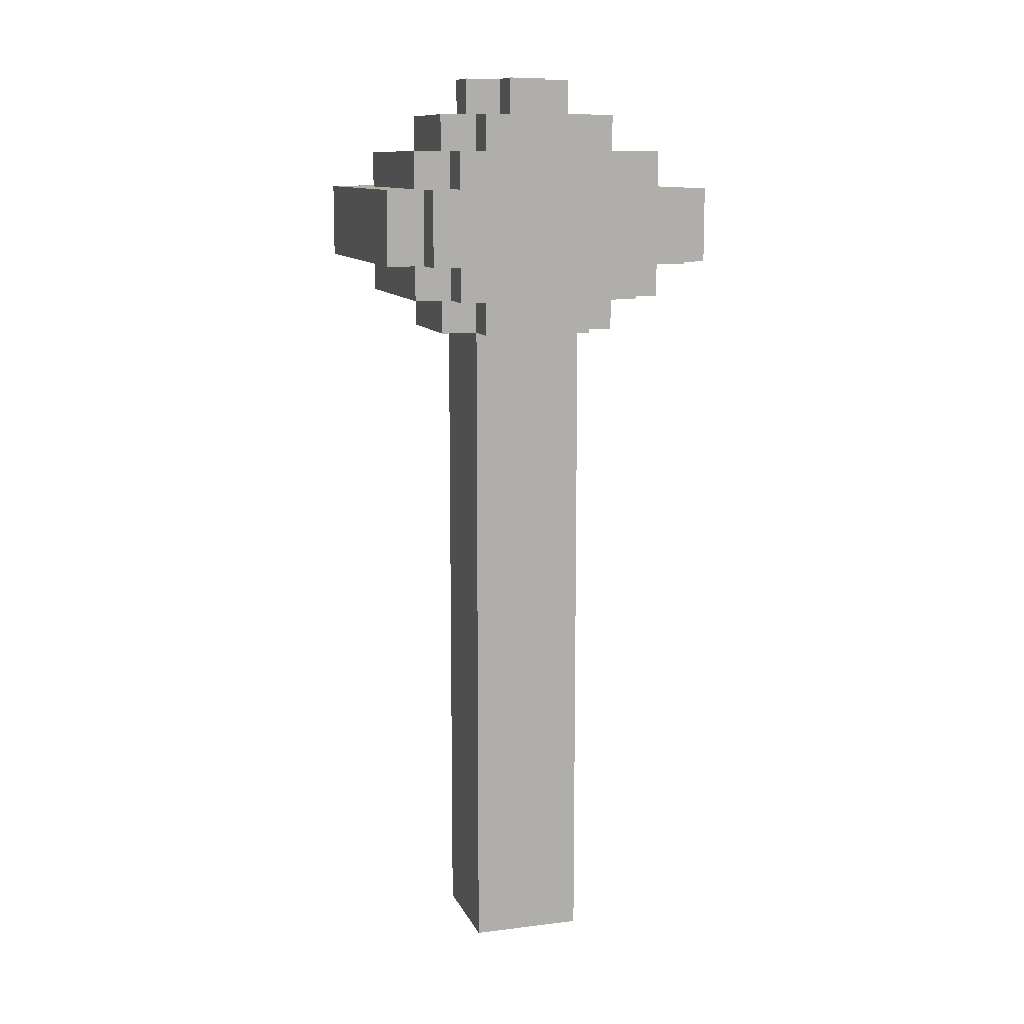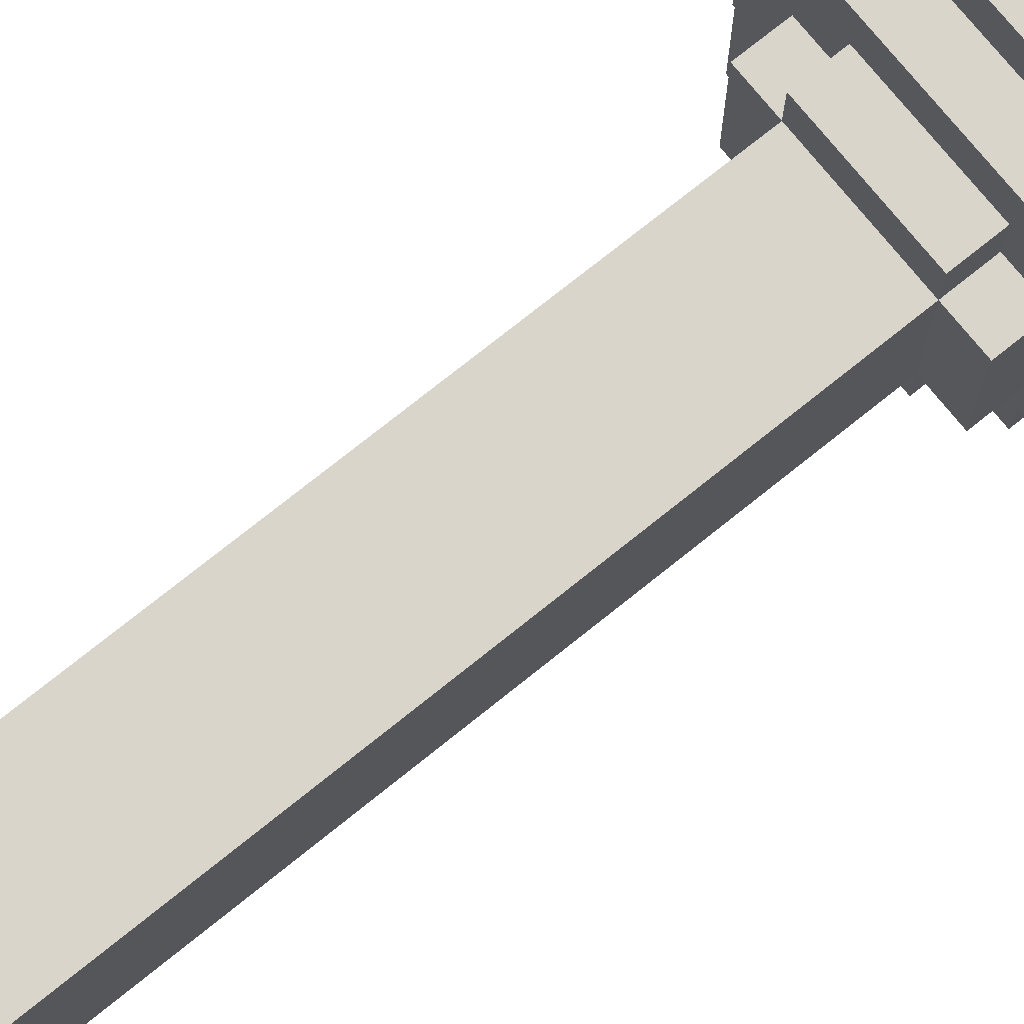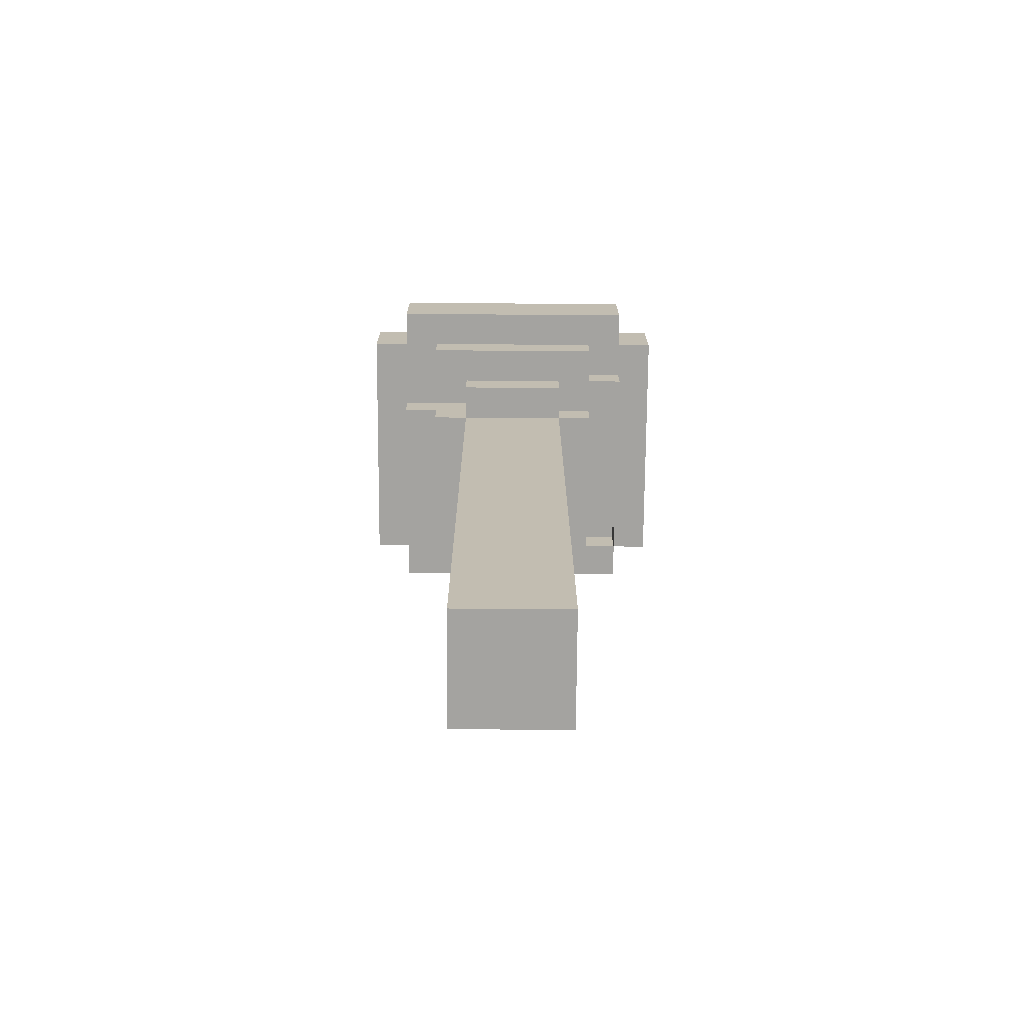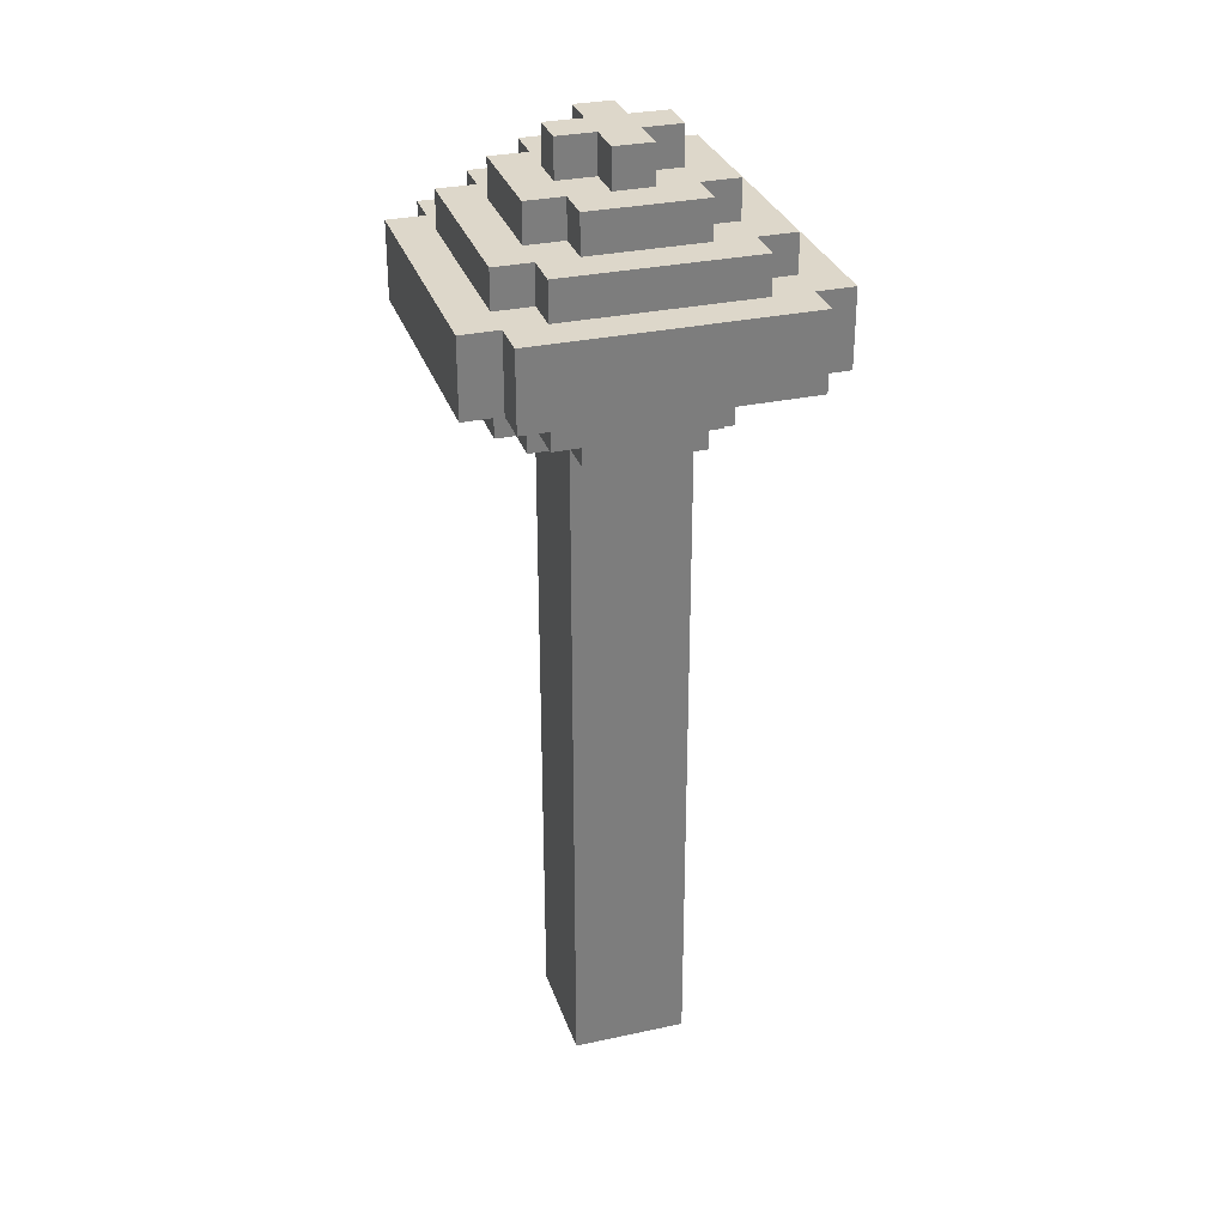
<metadata>
{"format":"obj","ext":"obj","renderer":"f3d","projection":"perspective","resolution":1024,"background":"white","views":[{"elev":11.0,"azim":73.1,"up":"+Y"},{"elev":74.4,"azim":51.2,"up":"+Z"},{"elev":-73.0,"azim":-90.4,"up":"+Y"},{"elev":30.9,"azim":162.8,"up":"+Y"}]}
</metadata>
<code>
o
v 0 3 -0.1
v 0 3 -0.8
v 0 3.2 -0.1
v 0 3.2 -0.8
v 0.1 2.9 -0.2
v 0.1 2.9 -0.7
v 0.1 3 0
v 0.1 3 -0.1
v 0.1 3 -0.2
v 0.1 3 -0.7
v 0.1 3 -0.8
v 0.1 3 -0.9
v 0.1 3.2 0
v 0.1 3.2 -0.1
v 0.1 3.2 -0.2
v 0.1 3.2 -0.7
v 0.1 3.2 -0.8
v 0.1 3.2 -0.9
v 0.1 3.3 -0.2
v 0.1 3.3 -0.7
v 0.2 2.8 -0.3
v 0.2 2.8 -0.6
v 0.2 2.9 -0.1
v 0.2 2.9 -0.2
v 0.2 2.9 -0.3
v 0.2 2.9 -0.6
v 0.2 3 -0.1
v 0.2 3 -0.2
v 0.2 3.2 -0.1
v 0.2 3.2 -0.2
v 0.2 3.2 -0.7
v 0.2 3.2 -0.8
v 0.2 3.3 -0.1
v 0.2 3.3 -0.2
v 0.2 3.3 -0.3
v 0.2 3.3 -0.6
v 0.2 3.3 -0.7
v 0.2 3.3 -0.8
v 0.2 3.4 -0.3
v 0.2 3.4 -0.6
v 0.3 1 -0.3
v 0.3 1 -0.6
v 0.3 2.7 -0.3
v 0.3 2.7 -0.6
v 0.3 2.8 -0.2
v 0.3 2.8 -0.3
v 0.3 2.8 -0.6
v 0.3 2.8 -0.7
v 0.3 2.9 -0.2
v 0.3 2.9 -0.3
v 0.3 2.9 -0.7
v 0.3 2.9 -0.8
v 0.3 3 -0.6
v 0.3 3 -0.8
v 0.3 3.3 -0.2
v 0.3 3.3 -0.3
v 0.3 3.3 -0.6
v 0.3 3.3 -0.7
v 0.3 3.4 -0.2
v 0.3 3.4 -0.3
v 0.3 3.4 -0.4
v 0.3 3.4 -0.5
v 0.3 3.4 -0.6
v 0.3 3.4 -0.7
v 0.3 3.5 -0.4
v 0.3 3.5 -0.5
v 0.4 3.4 -0.3
v 0.4 3.4 -0.4
v 0.4 3.4 -0.5
v 0.4 3.4 -0.6
v 0.4 3.5 -0.3
v 0.4 3.5 -0.4
v 0.4 3.5 -0.5
v 0.4 3.5 -0.6
v 0.8 3 -0.1
v 0.8 3 -0.2
v 0.8 3 -0.6
v 0.8 3.1 -0.1
v 0.8 3.1 -0.6
v 0.2 2.9 -0.6
v 0.2 2.9 -0.7
v 0.2 3 -0.6
v 0.2 3 -0.7
v 0.4 3 -0.1
v 0.4 3 -0.6
v 0.4 3.1 -0.1
v 0.4 3.1 -0.6
v 0.5 3.4 -0.3
v 0.5 3.4 -0.4
v 0.5 3.4 -0.5
v 0.5 3.4 -0.6
v 0.5 3.5 -0.3
v 0.5 3.5 -0.4
v 0.5 3.5 -0.5
v 0.5 3.5 -0.6
v 0.6 1 -0.3
v 0.6 1 -0.6
v 0.6 2.7 -0.3
v 0.6 2.7 -0.6
v 0.6 2.8 -0.2
v 0.6 2.8 -0.3
v 0.6 2.8 -0.6
v 0.6 2.8 -0.7
v 0.6 2.9 -0.2
v 0.6 2.9 -0.3
v 0.6 2.9 -0.6
v 0.6 2.9 -0.7
v 0.6 3.3 -0.2
v 0.6 3.3 -0.3
v 0.6 3.3 -0.6
v 0.6 3.3 -0.7
v 0.6 3.4 -0.2
v 0.6 3.4 -0.3
v 0.6 3.4 -0.4
v 0.6 3.4 -0.5
v 0.6 3.4 -0.6
v 0.6 3.4 -0.7
v 0.6 3.5 -0.4
v 0.6 3.5 -0.5
v 0.7 2.8 -0.3
v 0.7 2.8 -0.6
v 0.7 2.9 -0.1
v 0.7 2.9 -0.2
v 0.7 2.9 -0.3
v 0.7 2.9 -0.6
v 0.7 2.9 -0.7
v 0.7 2.9 -0.8
v 0.7 3 -0.1
v 0.7 3 -0.2
v 0.7 3 -0.7
v 0.7 3 -0.8
v 0.7 3.2 -0.1
v 0.7 3.2 -0.2
v 0.7 3.2 -0.7
v 0.7 3.2 -0.8
v 0.7 3.3 -0.1
v 0.7 3.3 -0.2
v 0.7 3.3 -0.3
v 0.7 3.3 -0.6
v 0.7 3.3 -0.7
v 0.7 3.3 -0.8
v 0.7 3.4 -0.3
v 0.7 3.4 -0.6
v 0.8 2.9 -0.2
v 0.8 2.9 -0.7
v 0.8 3 0
v 0.8 3 -0.1
v 0.8 3 -0.2
v 0.8 3 -0.7
v 0.8 3 -0.8
v 0.8 3 -0.9
v 0.8 3.2 0
v 0.8 3.2 -0.1
v 0.8 3.2 -0.2
v 0.8 3.2 -0.7
v 0.8 3.2 -0.8
v 0.8 3.2 -0.9
v 0.8 3.3 -0.2
v 0.8 3.3 -0.7
v 0.9 3 -0.1
v 0.9 3 -0.8
v 0.9 3.2 -0.1
v 0.9 3.2 -0.8
v 0.1 3 0
v 0.1 3.2 0
v 0.8 3 0
v 0.8 3.2 0
v 0 3 -0.1
v 0 3.2 -0.1
v 0.1 3 -0.1
v 0.1 3.2 -0.1
v 0.2 2.9 -0.1
v 0.2 3 -0.1
v 0.2 3.2 -0.1
v 0.2 3.3 -0.1
v 0.7 2.9 -0.1
v 0.7 3 -0.1
v 0.7 3.2 -0.1
v 0.7 3.3 -0.1
v 0.8 3 -0.1
v 0.8 3.2 -0.1
v 0.9 3 -0.1
v 0.9 3.2 -0.1
v 0.1 2.9 -0.2
v 0.1 3 -0.2
v 0.1 3.2 -0.2
v 0.1 3.3 -0.2
v 0.2 2.9 -0.2
v 0.2 3 -0.2
v 0.2 3.2 -0.2
v 0.2 3.3 -0.2
v 0.3 2.8 -0.2
v 0.3 2.9 -0.2
v 0.3 3.3 -0.2
v 0.3 3.4 -0.2
v 0.6 2.8 -0.2
v 0.6 2.9 -0.2
v 0.6 3.3 -0.2
v 0.6 3.4 -0.2
v 0.7 2.9 -0.2
v 0.7 3 -0.2
v 0.7 3.2 -0.2
v 0.7 3.3 -0.2
v 0.8 2.9 -0.2
v 0.8 3 -0.2
v 0.8 3.2 -0.2
v 0.8 3.3 -0.2
v 0.2 2.8 -0.3
v 0.2 2.9 -0.3
v 0.2 3.3 -0.3
v 0.2 3.4 -0.3
v 0.3 1 -0.3
v 0.3 2.7 -0.3
v 0.3 2.8 -0.3
v 0.3 2.9 -0.3
v 0.3 3.3 -0.3
v 0.3 3.4 -0.3
v 0.4 3.4 -0.3
v 0.4 3.5 -0.3
v 0.5 3.4 -0.3
v 0.5 3.5 -0.3
v 0.6 1 -0.3
v 0.6 2.7 -0.3
v 0.6 2.8 -0.3
v 0.6 2.9 -0.3
v 0.6 3.3 -0.3
v 0.6 3.4 -0.3
v 0.7 2.8 -0.3
v 0.7 2.9 -0.3
v 0.7 3.3 -0.3
v 0.7 3.4 -0.3
v 0.3 3.4 -0.4
v 0.3 3.5 -0.4
v 0.4 3.4 -0.4
v 0.4 3.5 -0.4
v 0.5 3.4 -0.4
v 0.5 3.5 -0.4
v 0.6 3.4 -0.4
v 0.6 3.5 -0.4
v 0.4 3 -0.6
v 0.4 3.1 -0.6
v 0.8 3 -0.6
v 0.8 3.1 -0.6
v 0.4 3 -0.1
v 0.4 3.1 -0.1
v 0.7 3 -0.1
v 0.8 3 -0.1
v 0.8 3.1 -0.1
v 0.3 3.4 -0.5
v 0.3 3.5 -0.5
v 0.4 3.4 -0.5
v 0.4 3.5 -0.5
v 0.5 3.4 -0.5
v 0.5 3.5 -0.5
v 0.6 3.4 -0.5
v 0.6 3.5 -0.5
v 0.2 2.8 -0.6
v 0.2 2.9 -0.6
v 0.2 3 -0.6
v 0.2 3.3 -0.6
v 0.2 3.4 -0.6
v 0.3 1 -0.6
v 0.3 2.7 -0.6
v 0.3 2.8 -0.6
v 0.3 3 -0.6
v 0.3 3.3 -0.6
v 0.3 3.4 -0.6
v 0.4 3.4 -0.6
v 0.4 3.5 -0.6
v 0.5 3.4 -0.6
v 0.5 3.5 -0.6
v 0.6 1 -0.6
v 0.6 2.7 -0.6
v 0.6 2.8 -0.6
v 0.6 2.9 -0.6
v 0.6 3.3 -0.6
v 0.6 3.4 -0.6
v 0.7 2.8 -0.6
v 0.7 2.9 -0.6
v 0.7 3.3 -0.6
v 0.7 3.4 -0.6
v 0.1 2.9 -0.7
v 0.1 3 -0.7
v 0.1 3.2 -0.7
v 0.1 3.3 -0.7
v 0.2 2.9 -0.7
v 0.2 3 -0.7
v 0.2 3.2 -0.7
v 0.2 3.3 -0.7
v 0.3 2.8 -0.7
v 0.3 2.9 -0.7
v 0.3 3.3 -0.7
v 0.3 3.4 -0.7
v 0.6 2.8 -0.7
v 0.6 2.9 -0.7
v 0.6 3.3 -0.7
v 0.6 3.4 -0.7
v 0.7 2.9 -0.7
v 0.7 3 -0.7
v 0.7 3.2 -0.7
v 0.7 3.3 -0.7
v 0.8 2.9 -0.7
v 0.8 3 -0.7
v 0.8 3.2 -0.7
v 0.8 3.3 -0.7
v 0 3 -0.8
v 0 3.2 -0.8
v 0.1 3 -0.8
v 0.1 3.2 -0.8
v 0.2 3.2 -0.8
v 0.2 3.3 -0.8
v 0.3 2.9 -0.8
v 0.3 3 -0.8
v 0.7 2.9 -0.8
v 0.7 3 -0.8
v 0.7 3.2 -0.8
v 0.7 3.3 -0.8
v 0.8 3 -0.8
v 0.8 3.2 -0.8
v 0.9 3 -0.8
v 0.9 3.2 -0.8
v 0.1 3 -0.9
v 0.1 3.2 -0.9
v 0.8 3 -0.9
v 0.8 3.2 -0.9
v 0.3 1 -0.3
v 0.6 1 -0.3
v 0.3 1 -0.6
v 0.6 1 -0.6
v 0.3 2.8 -0.2
v 0.6 2.8 -0.2
v 0.2 2.8 -0.3
v 0.3 2.8 -0.3
v 0.6 2.8 -0.3
v 0.7 2.8 -0.3
v 0.2 2.8 -0.6
v 0.3 2.8 -0.6
v 0.6 2.8 -0.6
v 0.7 2.8 -0.6
v 0.3 2.8 -0.7
v 0.6 2.8 -0.7
v 0.2 2.9 -0.1
v 0.7 2.9 -0.1
v 0.1 2.9 -0.2
v 0.2 2.9 -0.2
v 0.3 2.9 -0.2
v 0.6 2.9 -0.2
v 0.7 2.9 -0.2
v 0.8 2.9 -0.2
v 0.2 2.9 -0.3
v 0.3 2.9 -0.3
v 0.6 2.9 -0.3
v 0.7 2.9 -0.3
v 0.2 2.9 -0.6
v 0.6 2.9 -0.6
v 0.7 2.9 -0.6
v 0.1 2.9 -0.7
v 0.2 2.9 -0.7
v 0.3 2.9 -0.7
v 0.6 2.9 -0.7
v 0.7 2.9 -0.7
v 0.8 2.9 -0.7
v 0.3 2.9 -0.8
v 0.7 2.9 -0.8
v 0.1 3 0
v 0.8 3 0
v 0 3 -0.1
v 0.1 3 -0.1
v 0.2 3 -0.1
v 0.7 3 -0.1
v 0.8 3 -0.1
v 0.9 3 -0.1
v 0.1 3 -0.2
v 0.2 3 -0.2
v 0.8 3 -0.2
v 0.2 3 -0.6
v 0.3 3 -0.6
v 0.1 3 -0.7
v 0.2 3 -0.7
v 0.7 3 -0.7
v 0.8 3 -0.7
v 0 3 -0.8
v 0.1 3 -0.8
v 0.3 3 -0.8
v 0.7 3 -0.8
v 0.8 3 -0.8
v 0.9 3 -0.8
v 0.1 3 -0.9
v 0.8 3 -0.9
v 0.4 3.1 -0.1
v 0.8 3.1 -0.1
v 0.4 3.1 -0.6
v 0.8 3.1 -0.6
v 0.4 3 -0.1
v 0.7 3 -0.1
v 0.7 3 -0.2
v 0.8 3 -0.2
v 0.4 3 -0.6
v 0.8 3 -0.6
v 0.1 3.2 0
v 0.8 3.2 0
v 0 3.2 -0.1
v 0.1 3.2 -0.1
v 0.2 3.2 -0.1
v 0.7 3.2 -0.1
v 0.8 3.2 -0.1
v 0.9 3.2 -0.1
v 0.1 3.2 -0.2
v 0.2 3.2 -0.2
v 0.7 3.2 -0.2
v 0.8 3.2 -0.2
v 0.1 3.2 -0.7
v 0.2 3.2 -0.7
v 0.7 3.2 -0.7
v 0.8 3.2 -0.7
v 0 3.2 -0.8
v 0.1 3.2 -0.8
v 0.2 3.2 -0.8
v 0.7 3.2 -0.8
v 0.8 3.2 -0.8
v 0.9 3.2 -0.8
v 0.1 3.2 -0.9
v 0.8 3.2 -0.9
v 0.2 3.3 -0.1
v 0.7 3.3 -0.1
v 0.1 3.3 -0.2
v 0.2 3.3 -0.2
v 0.3 3.3 -0.2
v 0.6 3.3 -0.2
v 0.7 3.3 -0.2
v 0.8 3.3 -0.2
v 0.2 3.3 -0.3
v 0.3 3.3 -0.3
v 0.6 3.3 -0.3
v 0.7 3.3 -0.3
v 0.2 3.3 -0.6
v 0.3 3.3 -0.6
v 0.6 3.3 -0.6
v 0.7 3.3 -0.6
v 0.1 3.3 -0.7
v 0.2 3.3 -0.7
v 0.3 3.3 -0.7
v 0.6 3.3 -0.7
v 0.7 3.3 -0.7
v 0.8 3.3 -0.7
v 0.2 3.3 -0.8
v 0.7 3.3 -0.8
v 0.3 3.4 -0.2
v 0.6 3.4 -0.2
v 0.2 3.4 -0.3
v 0.3 3.4 -0.3
v 0.4 3.4 -0.3
v 0.5 3.4 -0.3
v 0.6 3.4 -0.3
v 0.7 3.4 -0.3
v 0.3 3.4 -0.4
v 0.4 3.4 -0.4
v 0.5 3.4 -0.4
v 0.6 3.4 -0.4
v 0.3 3.4 -0.5
v 0.4 3.4 -0.5
v 0.5 3.4 -0.5
v 0.6 3.4 -0.5
v 0.2 3.4 -0.6
v 0.3 3.4 -0.6
v 0.4 3.4 -0.6
v 0.5 3.4 -0.6
v 0.6 3.4 -0.6
v 0.7 3.4 -0.6
v 0.3 3.4 -0.7
v 0.6 3.4 -0.7
v 0.4 3.5 -0.3
v 0.5 3.5 -0.3
v 0.3 3.5 -0.4
v 0.4 3.5 -0.4
v 0.5 3.5 -0.4
v 0.6 3.5 -0.4
v 0.3 3.5 -0.5
v 0.4 3.5 -0.5
v 0.5 3.5 -0.5
v 0.6 3.5 -0.5
v 0.4 3.5 -0.6
v 0.5 3.5 -0.6
f 3 2 1
f 4 2 3
f 9 6 5
f 10 6 9
f 13 8 7
f 14 8 13
f 17 12 11
f 18 12 17
f 19 16 15
f 20 16 19
f 25 22 21
f 26 22 25
f 27 24 23
f 28 24 27
f 33 30 29
f 34 30 33
f 37 32 31
f 38 32 37
f 39 36 35
f 40 36 39
f 43 42 41
f 44 42 43
f 46 44 43
f 47 44 46
f 49 46 45
f 50 46 49
f 51 48 47
f 53 52 51
f 53 51 47
f 54 52 53
f 59 56 55
f 60 56 59
f 63 58 57
f 64 58 63
f 65 62 61
f 66 62 65
f 71 68 67
f 72 68 71
f 73 70 69
f 74 70 73
f 78 76 75
f 78 77 76
f 79 77 78
f 80 81 82
f 82 81 83
f 84 85 86
f 86 85 87
f 88 89 92
f 92 89 93
f 90 91 94
f 94 91 95
f 96 97 98
f 98 97 99
f 98 99 101
f 101 99 102
f 100 101 104
f 104 101 105
f 102 103 106
f 106 103 107
f 108 109 112
f 112 109 113
f 110 111 116
f 116 111 117
f 114 115 118
f 118 115 119
f 120 121 124
f 124 121 125
f 122 123 128
f 128 123 129
f 126 127 130
f 130 127 131
f 132 133 136
f 136 133 137
f 134 135 140
f 140 135 141
f 138 139 142
f 142 139 143
f 144 145 148
f 148 145 149
f 146 147 152
f 152 147 153
f 150 151 156
f 156 151 157
f 154 155 158
f 158 155 159
f 160 161 162
f 162 161 163
f 166 165 164
f 167 165 166
f 170 169 168
f 171 169 170
f 176 173 172
f 177 173 176
f 178 175 174
f 179 175 178
f 182 181 180
f 183 181 182
f 188 185 184
f 189 185 188
f 190 187 186
f 191 187 190
f 196 193 192
f 197 193 196
f 198 195 194
f 199 195 198
f 204 201 200
f 205 201 204
f 206 203 202
f 207 203 206
f 214 209 208
f 215 209 214
f 216 211 210
f 217 211 216
f 220 219 218
f 221 219 220
f 222 213 212
f 223 214 213
f 223 213 222
f 224 214 223
f 228 225 224
f 229 225 228
f 230 227 226
f 231 227 230
f 234 233 232
f 235 233 234
f 238 237 236
f 239 237 238
f 242 241 240
f 243 241 242
f 244 245 246
f 246 245 247
f 247 245 248
f 249 250 251
f 251 250 252
f 253 254 255
f 255 254 256
f 257 258 264
f 258 259 264
f 264 259 265
f 260 261 266
f 266 261 267
f 268 269 270
f 270 269 271
f 262 263 272
f 263 264 273
f 272 263 273
f 273 264 274
f 274 275 278
f 278 275 279
f 276 277 280
f 280 277 281
f 282 283 286
f 286 283 287
f 284 285 288
f 288 285 289
f 290 291 294
f 294 291 295
f 292 293 296
f 296 293 297
f 298 299 302
f 302 299 303
f 300 301 304
f 304 301 305
f 306 307 308
f 308 307 309
f 312 313 314
f 314 313 315
f 310 311 316
f 316 311 317
f 318 319 320
f 320 319 321
f 322 323 324
f 324 323 325
f 328 327 326
f 329 327 328
f 333 331 330
f 334 331 333
f 336 333 332
f 337 333 336
f 338 335 334
f 339 335 338
f 340 338 337
f 341 338 340
f 345 343 342
f 346 343 345
f 347 343 346
f 348 343 347
f 350 345 344
f 350 346 345
f 351 346 350
f 352 349 348
f 352 348 347
f 353 349 352
f 354 350 344
f 356 349 353
f 357 354 344
f 358 354 357
f 360 356 355
f 361 349 356
f 361 356 360
f 362 349 361
f 363 360 359
f 363 361 360
f 364 361 363
f 368 366 365
f 369 366 368
f 370 366 369
f 371 366 370
f 373 368 367
f 373 369 368
f 374 369 373
f 375 372 371
f 378 373 367
f 379 377 376
f 381 372 375
f 382 379 378
f 382 378 367
f 383 379 382
f 384 377 379
f 384 379 383
f 385 381 380
f 386 372 381
f 386 381 385
f 387 372 386
f 388 384 383
f 388 385 384
f 388 386 385
f 389 386 388
f 392 391 390
f 393 391 392
f 394 395 396
f 394 396 398
f 396 397 398
f 398 397 399
f 400 401 403
f 403 401 404
f 404 401 405
f 405 401 406
f 402 403 408
f 403 404 408
f 408 404 409
f 406 407 410
f 405 406 410
f 410 407 411
f 402 408 412
f 411 407 415
f 412 413 416
f 402 412 416
f 416 413 417
f 417 413 418
f 414 415 419
f 415 407 420
f 419 415 420
f 420 407 421
f 417 418 422
f 418 419 422
f 419 420 422
f 422 420 423
f 424 425 427
f 427 425 428
f 428 425 429
f 429 425 430
f 426 427 432
f 427 428 432
f 432 428 433
f 430 431 434
f 429 430 434
f 434 431 435
f 426 432 436
f 435 431 439
f 436 437 440
f 426 436 440
f 440 437 441
f 441 437 442
f 438 439 443
f 439 431 444
f 443 439 444
f 444 431 445
f 441 442 446
f 442 443 446
f 443 444 446
f 446 444 447
f 448 449 451
f 451 449 452
f 452 449 453
f 453 449 454
f 450 451 456
f 451 452 456
f 456 452 457
f 454 455 458
f 453 454 458
f 458 455 459
f 450 456 460
f 459 455 463
f 460 461 464
f 450 460 464
f 464 461 465
f 465 461 466
f 462 463 467
f 463 455 468
f 467 463 468
f 468 455 469
f 465 466 470
f 466 467 470
f 467 468 470
f 470 468 471
f 472 473 475
f 475 473 476
f 474 475 478
f 476 477 478
f 475 476 478
f 478 477 479
f 479 477 480
f 480 477 481
f 479 480 482
f 482 480 483

</code>
